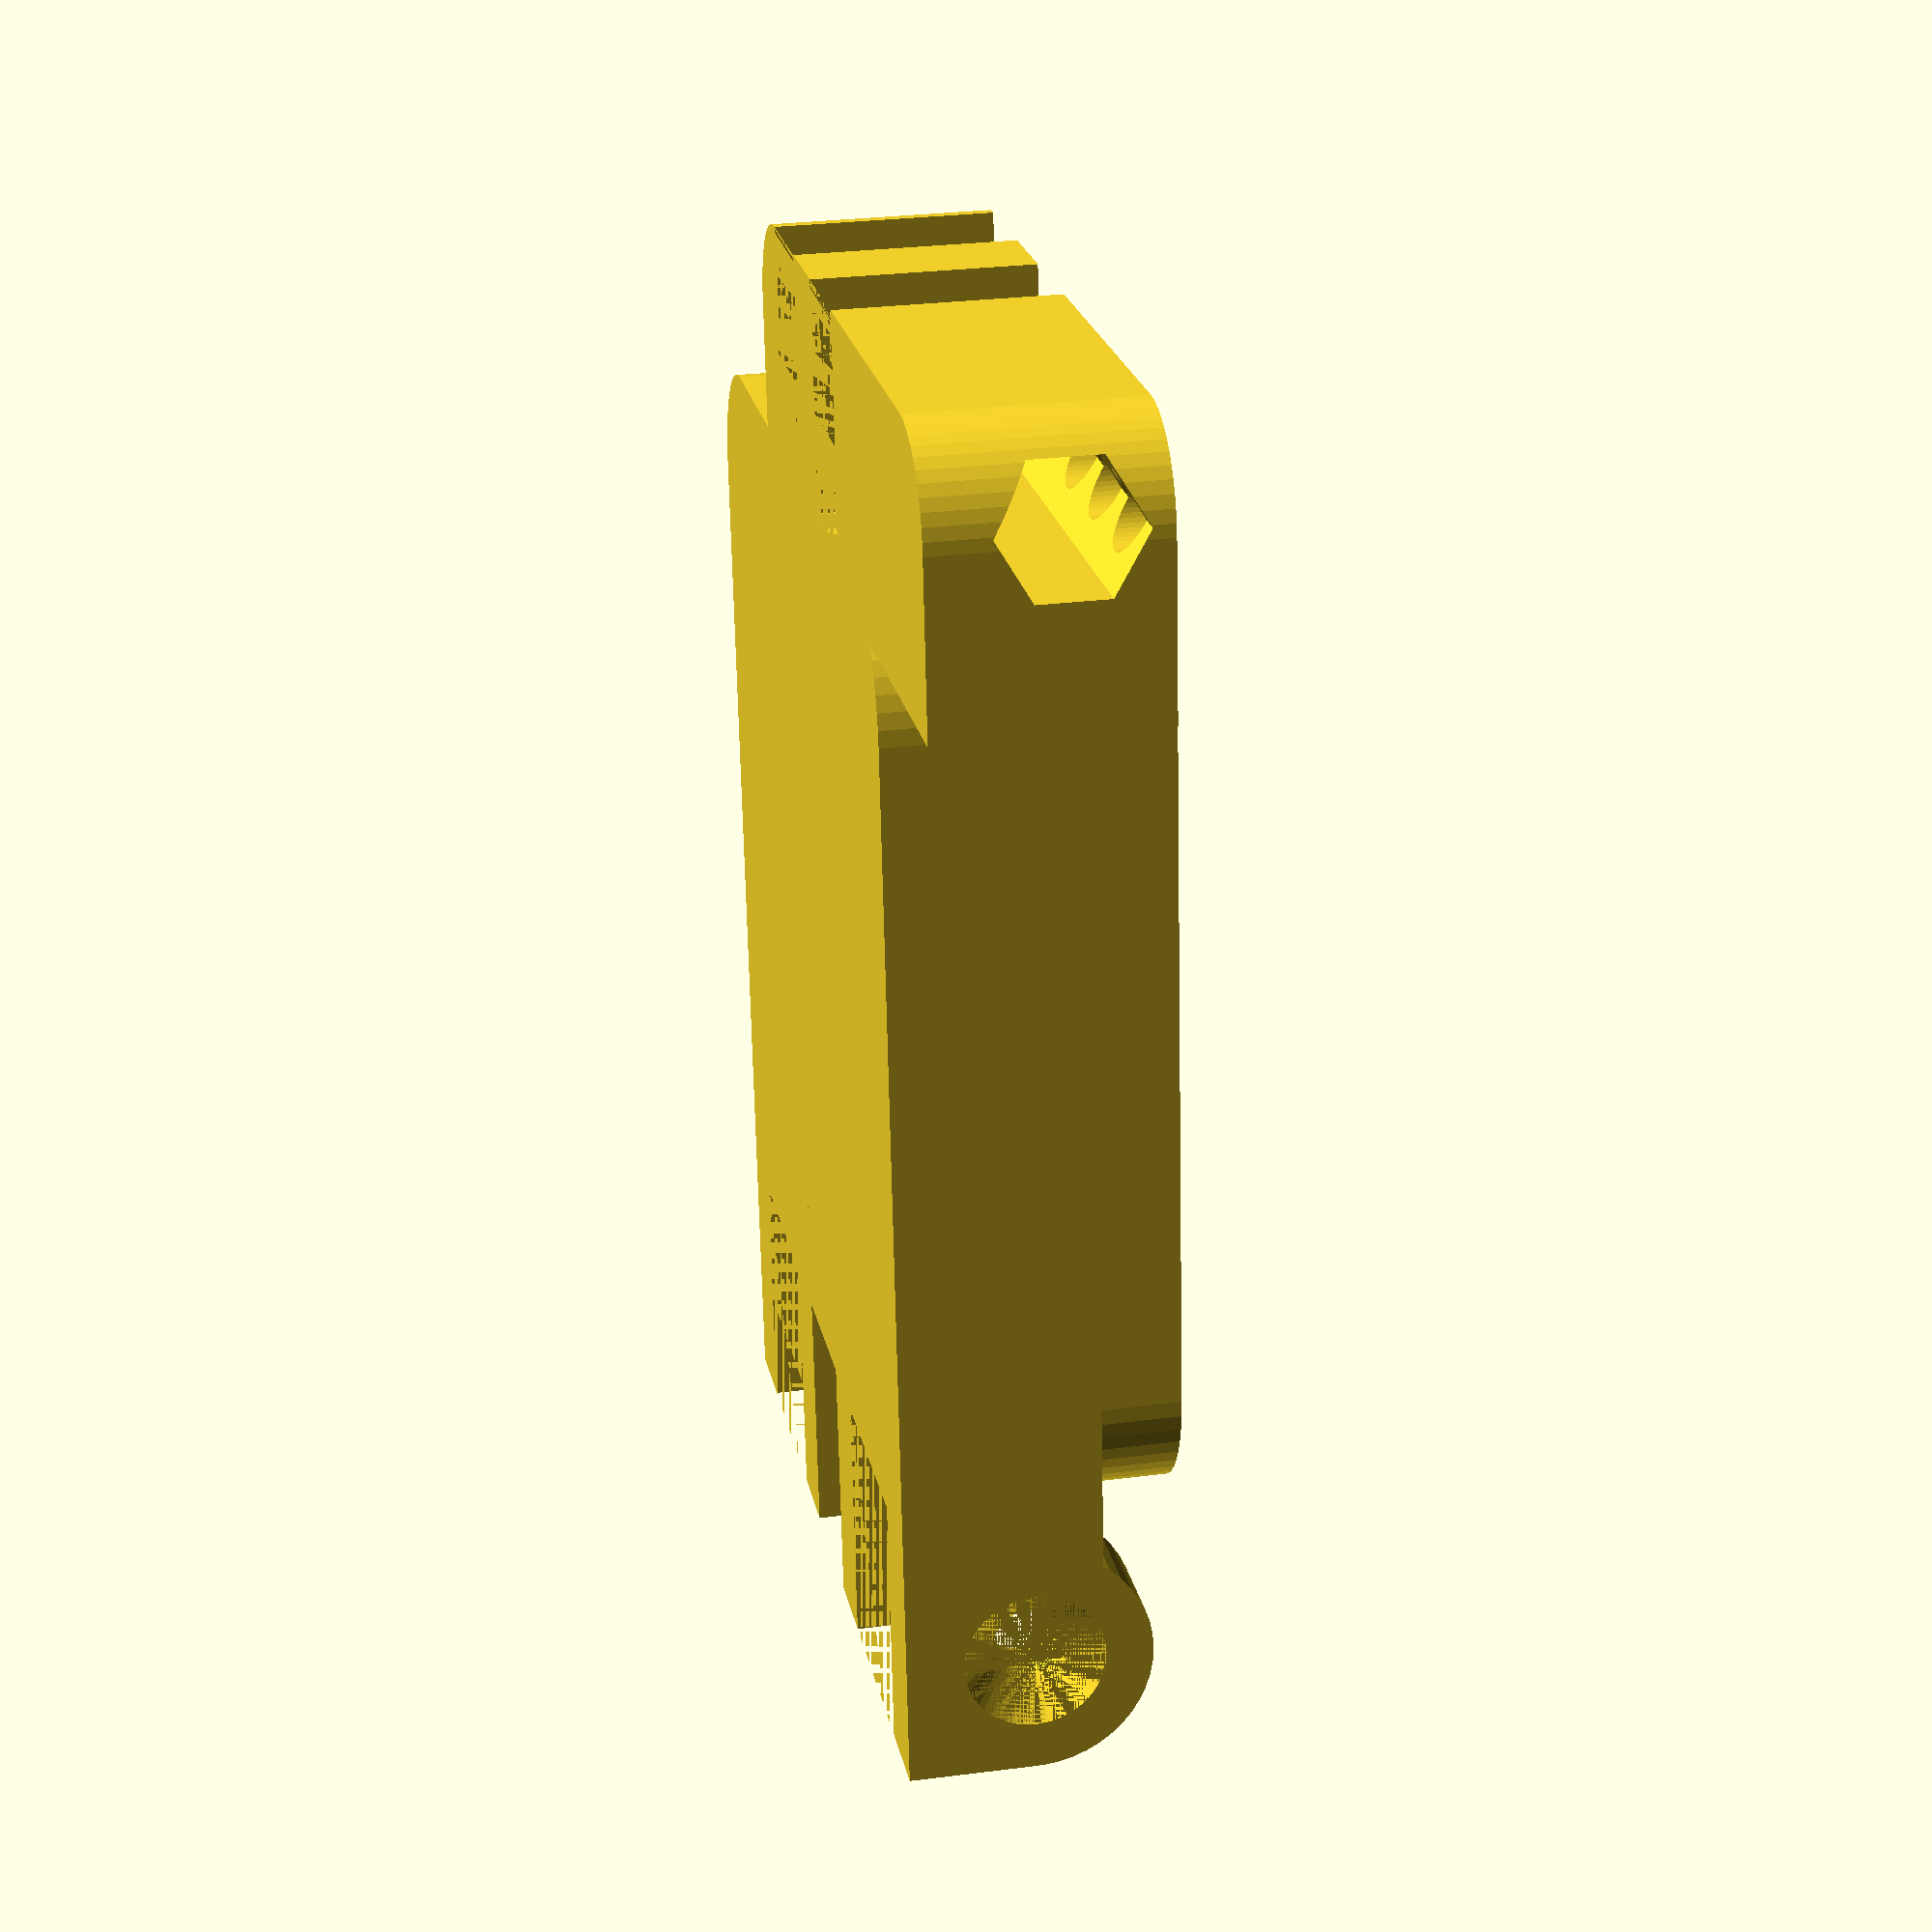
<openscad>
$fn = 50;


difference() {
	union() {
		hull() {
			translate(v = [-17.5000000000, 17.5000000000, 0]) {
				cylinder(h = 14, r = 6.5000000000);
			}
			translate(v = [17.5000000000, 17.5000000000, 0]) {
				cylinder(h = 14, r = 6.5000000000);
			}
			translate(v = [-17.5000000000, -17.5000000000, 0]) {
				cylinder(h = 14, r = 6.5000000000);
			}
			translate(v = [17.5000000000, -17.5000000000, 0]) {
				cylinder(h = 14, r = 6.5000000000);
			}
		}
		translate(v = [4.0000000000, 31.0000000000, 6.5000000000]) {
			rotate(a = [0, 90, 0]) {
				cylinder(h = 20, r = 6.0000000000);
			}
		}
		translate(v = [4.0000000000, 8.5000000000, 0.0000000000]) {
			cube(size = [20, 22.5000000000, 10]);
		}
		translate(v = [4.0000000000, 10.0000000000, 0.0000000000]) {
			cube(size = [20, 27, 6.5000000000]);
		}
		translate(v = [-24.0000000000, 31.0000000000, 6.5000000000]) {
			rotate(a = [0, 90, 0]) {
				cylinder(h = 20, r = 6.0000000000);
			}
		}
		translate(v = [-24.0000000000, 8.5000000000, 0.0000000000]) {
			cube(size = [20, 22.5000000000, 10]);
		}
		translate(v = [-24.0000000000, 10.0000000000, 0.0000000000]) {
			cube(size = [20, 27, 6.5000000000]);
		}
		translate(v = [14.5000000000, -29.5000000000, 0.0000000000]) {
			hull() {
				translate(v = [-17.5000000000, 1.0000000000, 0]) {
					cylinder(h = 11, r = 5);
				}
				translate(v = [17.5000000000, 1.0000000000, 0]) {
					cylinder(h = 11, r = 5);
				}
				translate(v = [-17.5000000000, -1.0000000000, 0]) {
					cylinder(h = 11, r = 5);
				}
				translate(v = [17.5000000000, -1.0000000000, 0]) {
					cylinder(h = 11, r = 5);
				}
			}
		}
		translate(v = [-8.0000000000, -29.0000000000, 0.0000000000]) {
			cube(size = [45, 7, 11]);
		}
	}
	union() {
		translate(v = [24.0000000000, 31.0000000000, 6.5000000000]) {
			rotate(a = [0, 90, 0]) {
				difference() {
					union() {
						translate(v = [0, 0, -20.0000000000]) {
							rotate(a = [0, 0, 0]) {
								difference() {
									union() {
										linear_extrude(height = 2.5000000000) {
											polygon(points = [[3.4620000000, 0.0000000000], [1.7310000000, 2.9981799479], [-1.7310000000, 2.9981799479], [-3.4620000000, 0.0000000000], [-1.7310000000, -2.9981799479], [1.7310000000, -2.9981799479]]);
										}
									}
									union();
								}
							}
						}
						translate(v = [0, 0, -20.0000000000]) {
							rotate(a = [0, 0, 0]) {
								difference() {
									union() {
										linear_extrude(height = 2.5000000000) {
											polygon(points = [[3.4620000000, 0.0000000000], [1.7310000000, 2.9981799479], [-1.7310000000, 2.9981799479], [-3.4620000000, 0.0000000000], [-1.7310000000, -2.9981799479], [1.7310000000, -2.9981799479]]);
										}
									}
									union();
								}
							}
						}
						translate(v = [0, 0, -20.0000000000]) {
							rotate(a = [0, 0, 0]) {
								difference() {
									union() {
										linear_extrude(height = 2.5000000000) {
											polygon(points = [[3.4620000000, 0.0000000000], [1.7310000000, 2.9981799479], [-1.7310000000, 2.9981799479], [-3.4620000000, 0.0000000000], [-1.7310000000, -2.9981799479], [1.7310000000, -2.9981799479]]);
										}
									}
									union();
								}
							}
						}
						translate(v = [0, 0, -20.0000000000]) {
							cylinder(h = 20, r = 1.5000000000);
						}
						translate(v = [0, 0, -1.9000000000]) {
							cylinder(h = 1.9000000000, r1 = 1.8000000000, r2 = 3.6000000000);
						}
						translate(v = [0, 0, -20.0000000000]) {
							cylinder(h = 20, r = 1.8000000000);
						}
						translate(v = [0, 0, -20.0000000000]) {
							cylinder(h = 20, r = 1.5000000000);
						}
					}
					union();
				}
			}
		}
		translate(v = [-24.0000000000, 31.0000000000, 6.5000000000]) {
			rotate(a = [0, 270, 0]) {
				difference() {
					union() {
						translate(v = [0, 0, -20.0000000000]) {
							rotate(a = [0, 0, 0]) {
								difference() {
									union() {
										linear_extrude(height = 2.5000000000) {
											polygon(points = [[3.4620000000, 0.0000000000], [1.7310000000, 2.9981799479], [-1.7310000000, 2.9981799479], [-3.4620000000, 0.0000000000], [-1.7310000000, -2.9981799479], [1.7310000000, -2.9981799479]]);
										}
									}
									union();
								}
							}
						}
						translate(v = [0, 0, -20.0000000000]) {
							rotate(a = [0, 0, 0]) {
								difference() {
									union() {
										linear_extrude(height = 2.5000000000) {
											polygon(points = [[3.4620000000, 0.0000000000], [1.7310000000, 2.9981799479], [-1.7310000000, 2.9981799479], [-3.4620000000, 0.0000000000], [-1.7310000000, -2.9981799479], [1.7310000000, -2.9981799479]]);
										}
									}
									union();
								}
							}
						}
						translate(v = [0, 0, -20.0000000000]) {
							rotate(a = [0, 0, 0]) {
								difference() {
									union() {
										linear_extrude(height = 2.5000000000) {
											polygon(points = [[3.4620000000, 0.0000000000], [1.7310000000, 2.9981799479], [-1.7310000000, 2.9981799479], [-3.4620000000, 0.0000000000], [-1.7310000000, -2.9981799479], [1.7310000000, -2.9981799479]]);
										}
									}
									union();
								}
							}
						}
						translate(v = [0, 0, -20.0000000000]) {
							cylinder(h = 20, r = 1.5000000000);
						}
						translate(v = [0, 0, -1.9000000000]) {
							cylinder(h = 1.9000000000, r1 = 1.8000000000, r2 = 3.6000000000);
						}
						translate(v = [0, 0, -20.0000000000]) {
							cylinder(h = 20, r = 1.8000000000);
						}
						translate(v = [0, 0, -20.0000000000]) {
							cylinder(h = 20, r = 1.5000000000);
						}
					}
					union();
				}
			}
		}
		translate(v = [14.0000000000, -31.0000000000, 6.5000000000]) {
			rotate(a = [0, 90, 0]) {
				difference() {
					union() {
						linear_extrude(height = 25) {
							polygon(points = [[3.4620000000, 0.0000000000], [1.7310000000, 2.9981799479], [-1.7310000000, 2.9981799479], [-3.4620000000, 0.0000000000], [-1.7310000000, -2.9981799479], [1.7310000000, -2.9981799479]]);
						}
					}
					union();
				}
			}
		}
		translate(v = [0, 0, 2]) {
			hull() {
				translate(v = [-17.5000000000, 17.5000000000, 0]) {
					cylinder(h = 12, r = 5.5000000000);
				}
				translate(v = [17.5000000000, 17.5000000000, 0]) {
					cylinder(h = 12, r = 5.5000000000);
				}
				translate(v = [-17.5000000000, -17.5000000000, 0]) {
					cylinder(h = 12, r = 5.5000000000);
				}
				translate(v = [17.5000000000, -17.5000000000, 0]) {
					cylinder(h = 12, r = 5.5000000000);
				}
			}
		}
		translate(v = [8.5000000000, 24.0000000000, 0.0000000000]) {
			cube(size = [11, 17, 14]);
		}
		translate(v = [-19.5000000000, 24.0000000000, 0.0000000000]) {
			cube(size = [11, 17, 14]);
		}
		translate(v = [-3.0000000000, -41.0000000000, 0.0000000000]) {
			cube(size = [6, 17, 14]);
		}
		translate(v = [8.0000000000, -41.0000000000, 0.0000000000]) {
			cube(size = [6, 17, 14]);
		}
		translate(v = [-8.0000000000, -31.0000000000, 6.5000000000]) {
			rotate(a = [0, 90, 0]) {
				cylinder(h = 45, r = 1.8000000000);
			}
		}
		translate(v = [24.0000000000, -31.0000000000, 6.5000000000]) {
			cylinder(h = 5, r = 1.8000000000);
		}
		translate(v = [29.0000000000, -31.0000000000, 6.5000000000]) {
			cylinder(h = 5, r = 1.8000000000);
		}
		translate(v = [34.0000000000, -31.0000000000, 6.5000000000]) {
			cylinder(h = 5, r = 1.8000000000);
		}
	}
}
</openscad>
<views>
elev=151.5 azim=6.6 roll=280.9 proj=p view=wireframe
</views>
